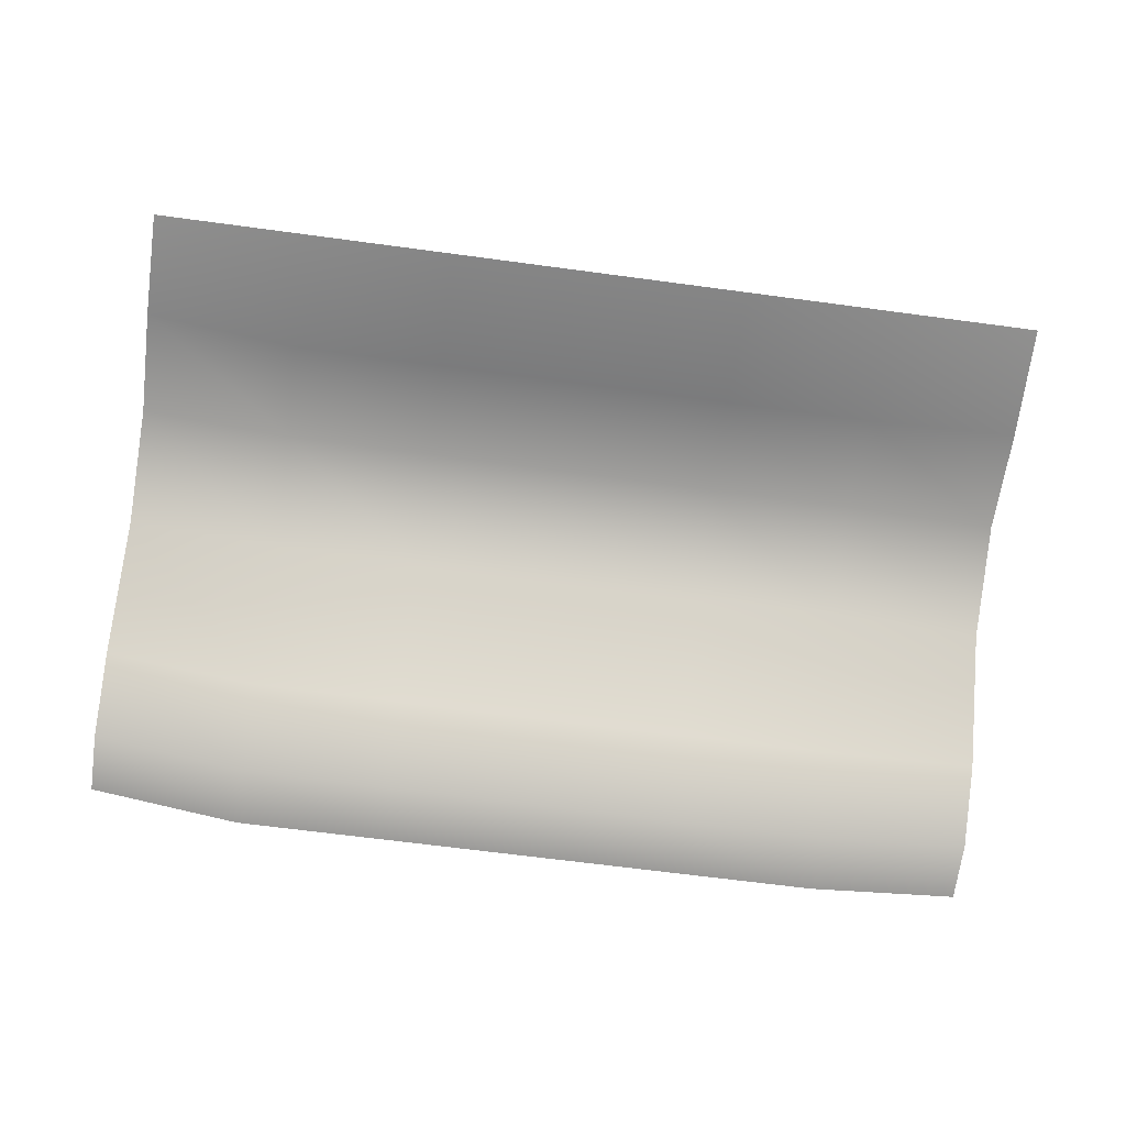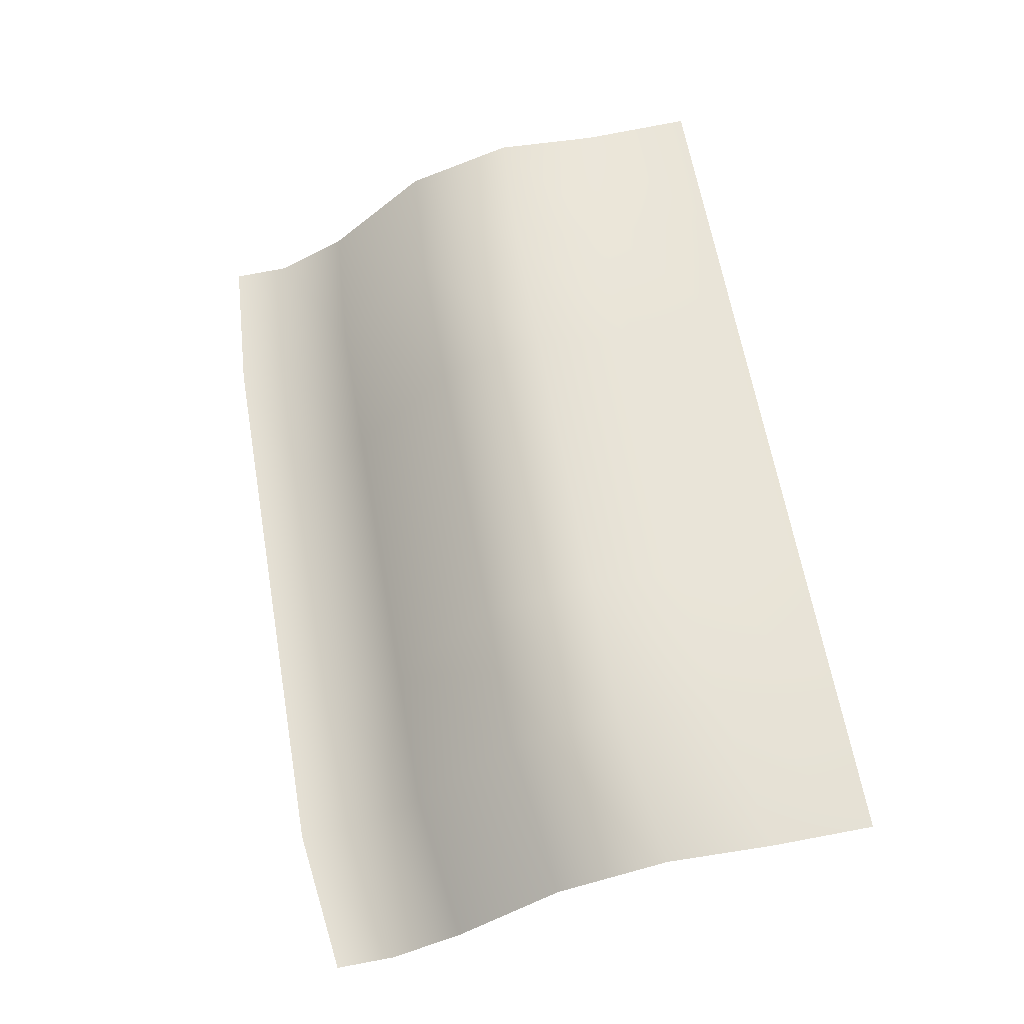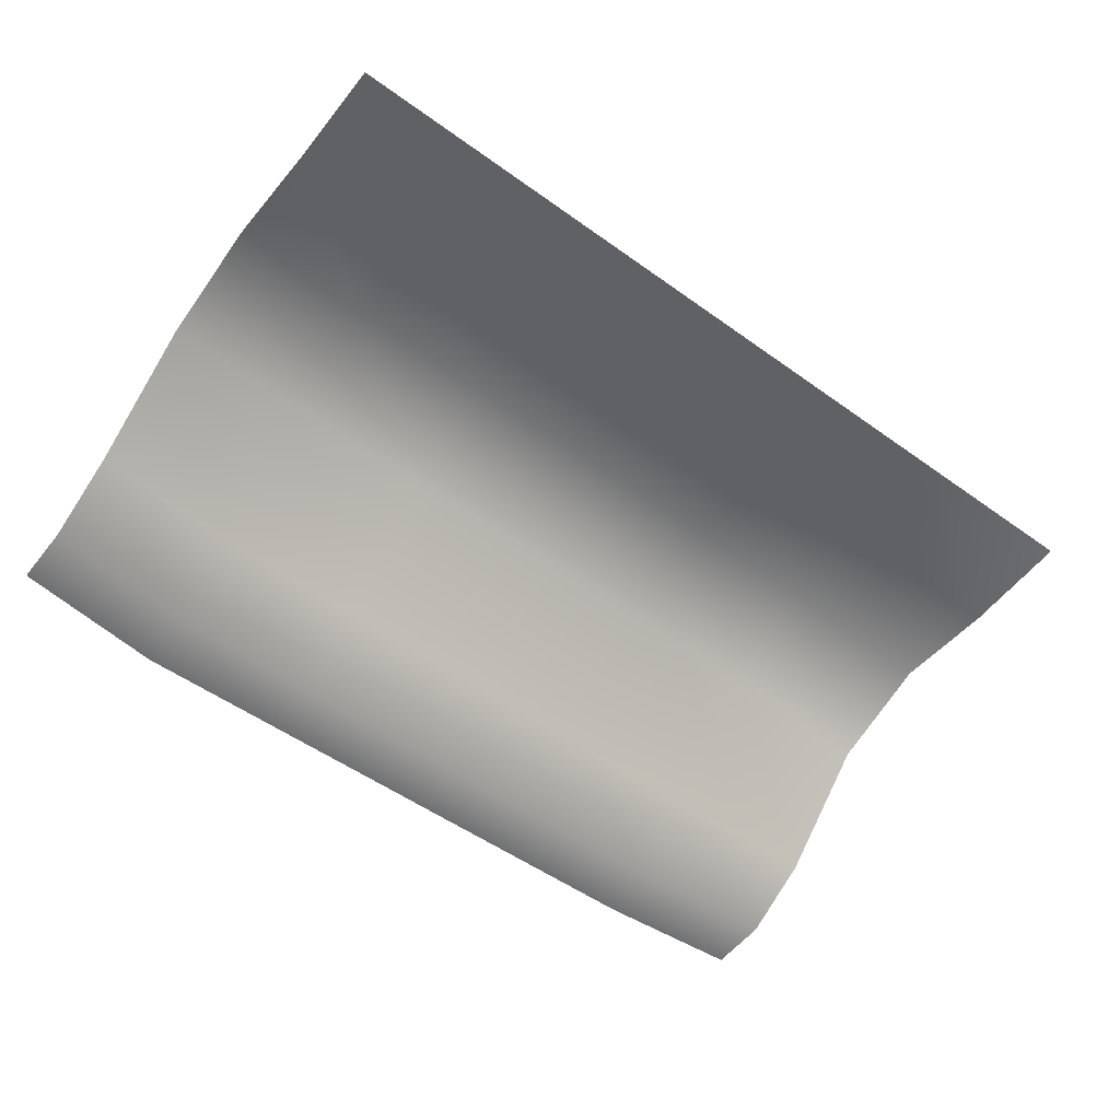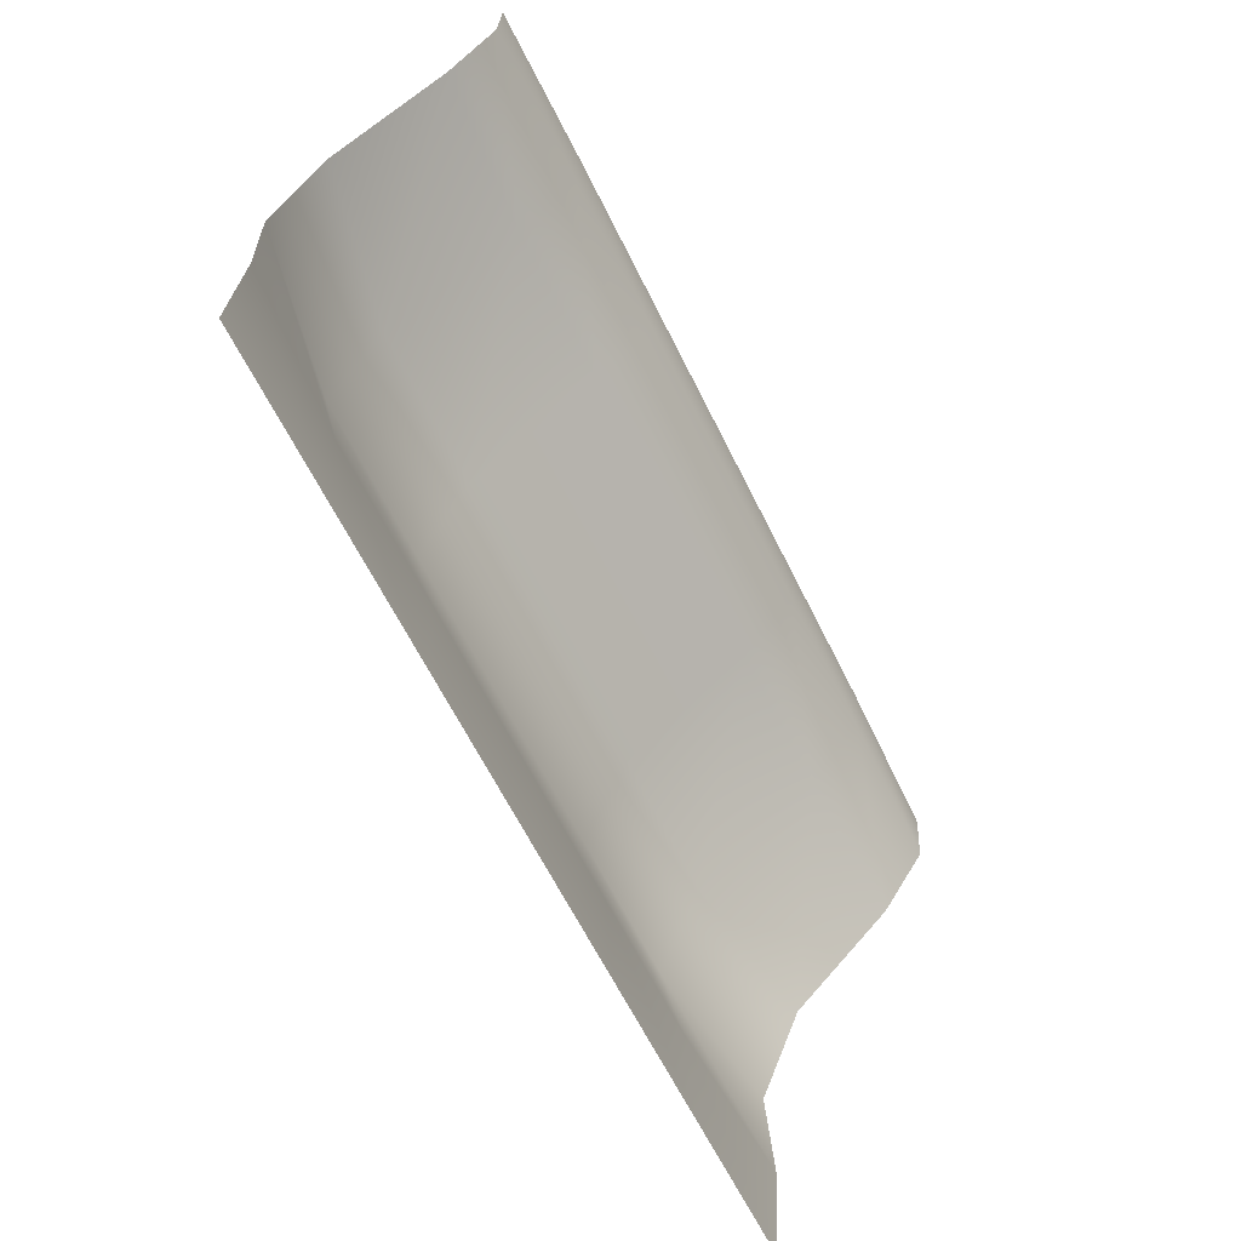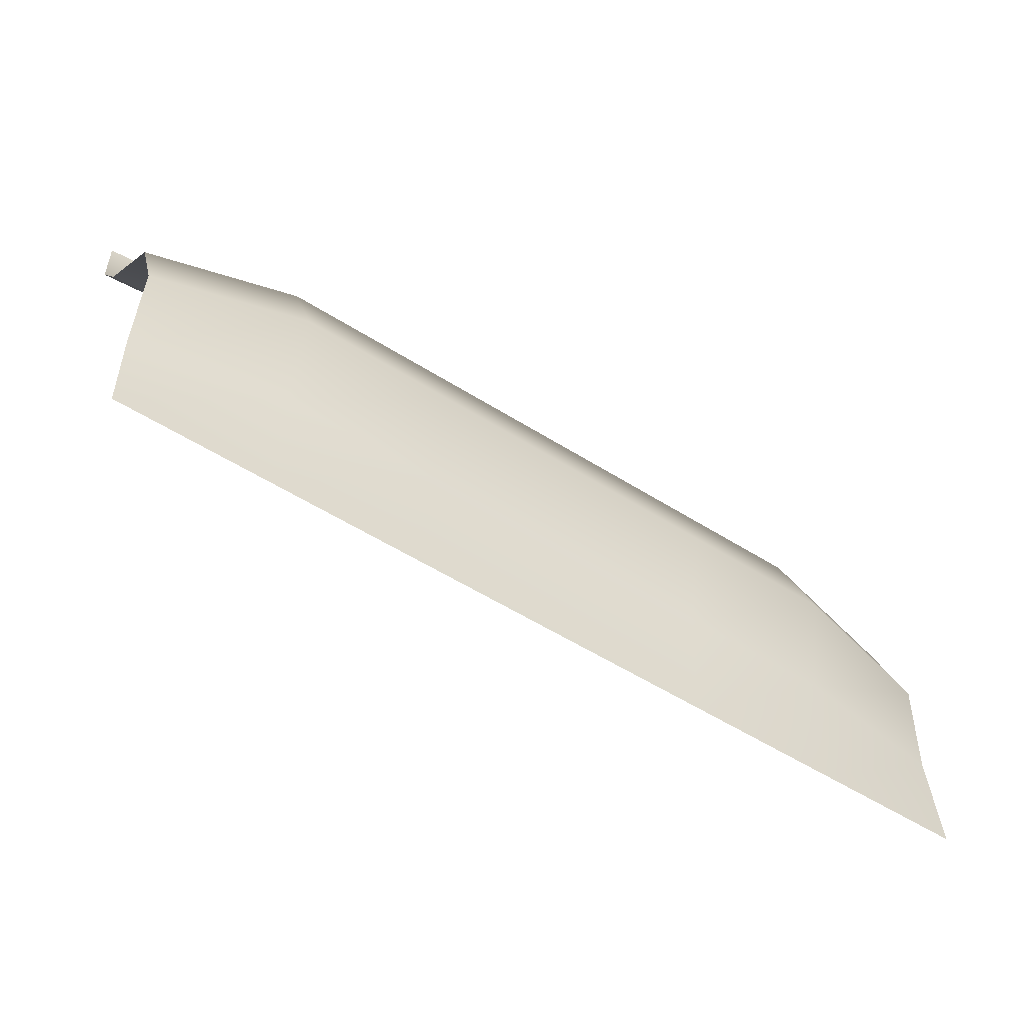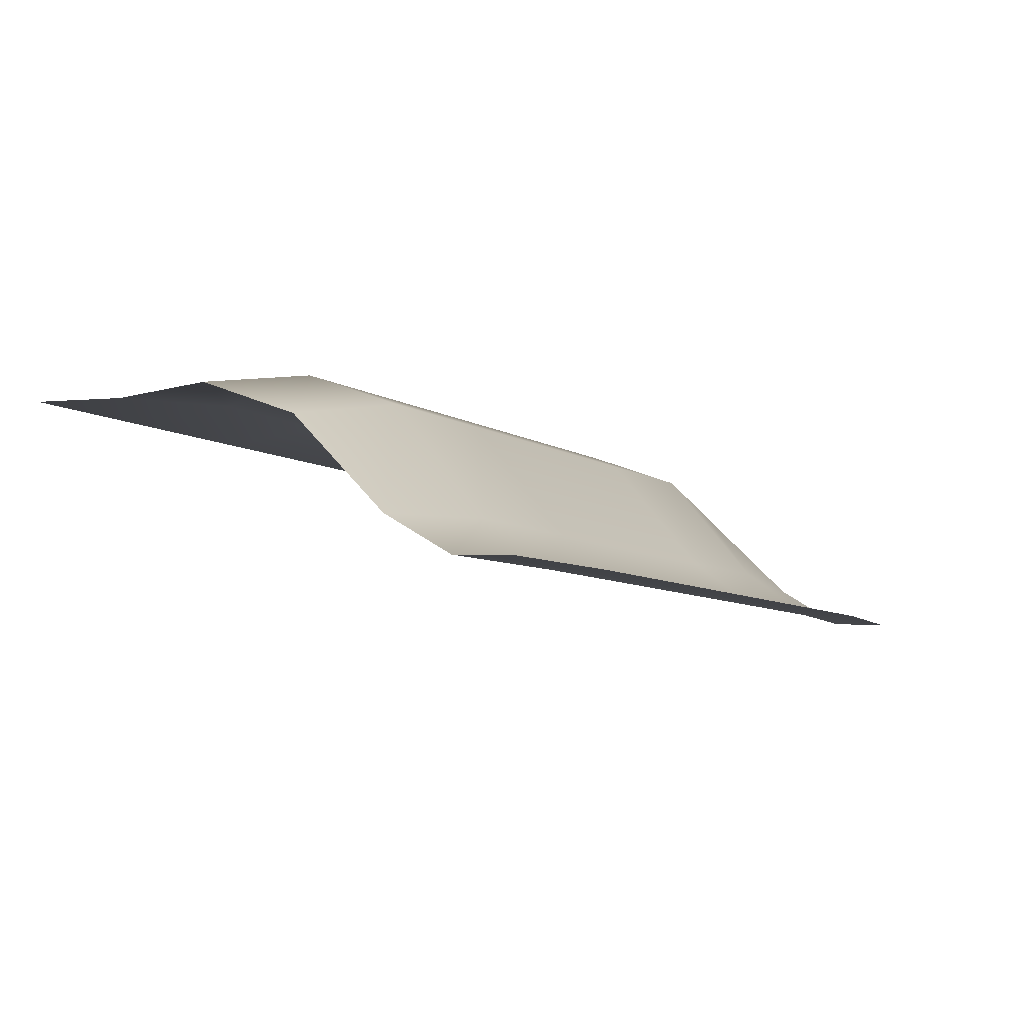
<metadata>
{"format":"obj","ext":"obj","renderer":"f3d","projection":"perspective","resolution":1024,"background":"white","views":[{"elev":-65.7,"azim":172.3,"up":"+Y"},{"elev":62.8,"azim":80.1,"up":"+Y"},{"elev":-51.9,"azim":142.0,"up":"+Y"},{"elev":-64.1,"azim":-63.6,"up":"+Z"},{"elev":-54.7,"azim":146.2,"up":"+Z"},{"elev":-7.9,"azim":-58.3,"up":"+Y"}]}
</metadata>
<code>
g default
v -3.505 0.0306 1.261
v -2.337 0.0306 1.339
v -1.168 0.0306 1.339
v 0 0.0306 1.339
v 1.168 0.0306 1.339
v 2.337 0.0306 1.339
v 3.505 0.0306 1.185
v -3.505 0.3531 0.697
v -2.337 0.4428 0.7746
v -1.168 0.4428 0.7746
v 0 0.4428 0.7746
v 1.168 0.4428 0.7746
v 2.337 0.4428 0.7746
v 3.505 0.3795 0.6204
v -3.505 1.132 -0.1035
v -2.337 1.385 -0.02591
v -1.168 1.385 -0.02591
v 0 1.385 -0.02591
v 1.168 1.385 -0.02591
v 2.337 1.385 -0.02591
v 3.505 1.159 -0.1801
v -3.505 1.455 -0.9538
v -2.337 1.708 -0.8762
v -1.168 1.708 -0.8762
v 0 1.708 -0.8762
v 1.168 1.708 -0.8762
v 2.337 1.708 -0.8762
v 3.505 1.481 -1.03
v -3.505 1.421 -1.789
v -2.337 1.544 -1.712
v -1.168 1.544 -1.712
v 0 1.544 -1.712
v 1.168 1.544 -1.712
v 2.337 1.544 -1.712
v 3.505 1.434 -1.866
v -3.505 0.002303 1.728
v -2.337 0.002306 1.806
v -1.168 0.002306 1.806
v 0 0.002306 1.806
v 1.168 0.002306 1.806
v 2.337 0.002306 1.806
v 3.505 0.002303 1.651
v -3.505 1.483 -2.661
v -2.337 1.483 -2.661
v -1.168 1.483 -2.661
v 0 1.483 -2.661
v 1.168 1.483 -2.661
v 2.337 1.483 -2.661
v 3.505 1.483 -2.661
g pPlane2
f 1 2 9 8
f 2 3 10 9
f 3 4 11 10
f 4 5 12 11
f 5 6 13 12
f 6 7 14 13
f 8 9 16 15
f 9 10 17 16
f 10 11 18 17
f 11 12 19 18
f 12 13 20 19
f 13 14 21 20
f 15 16 23 22
f 16 17 24 23
f 17 18 25 24
f 18 19 26 25
f 19 20 27 26
f 20 21 28 27
f 22 23 30 29
f 23 24 31 30
f 24 25 32 31
f 25 26 33 32
f 26 27 34 33
f 27 28 35 34
f 2 1 36 37
f 3 2 37 38
f 4 3 38 39
f 5 4 39 40
f 6 5 40 41
f 7 6 41 42
f 29 30 44 43
f 30 31 45 44
f 31 32 46 45
f 32 33 47 46
f 33 34 48 47
f 34 35 49 48

</code>
